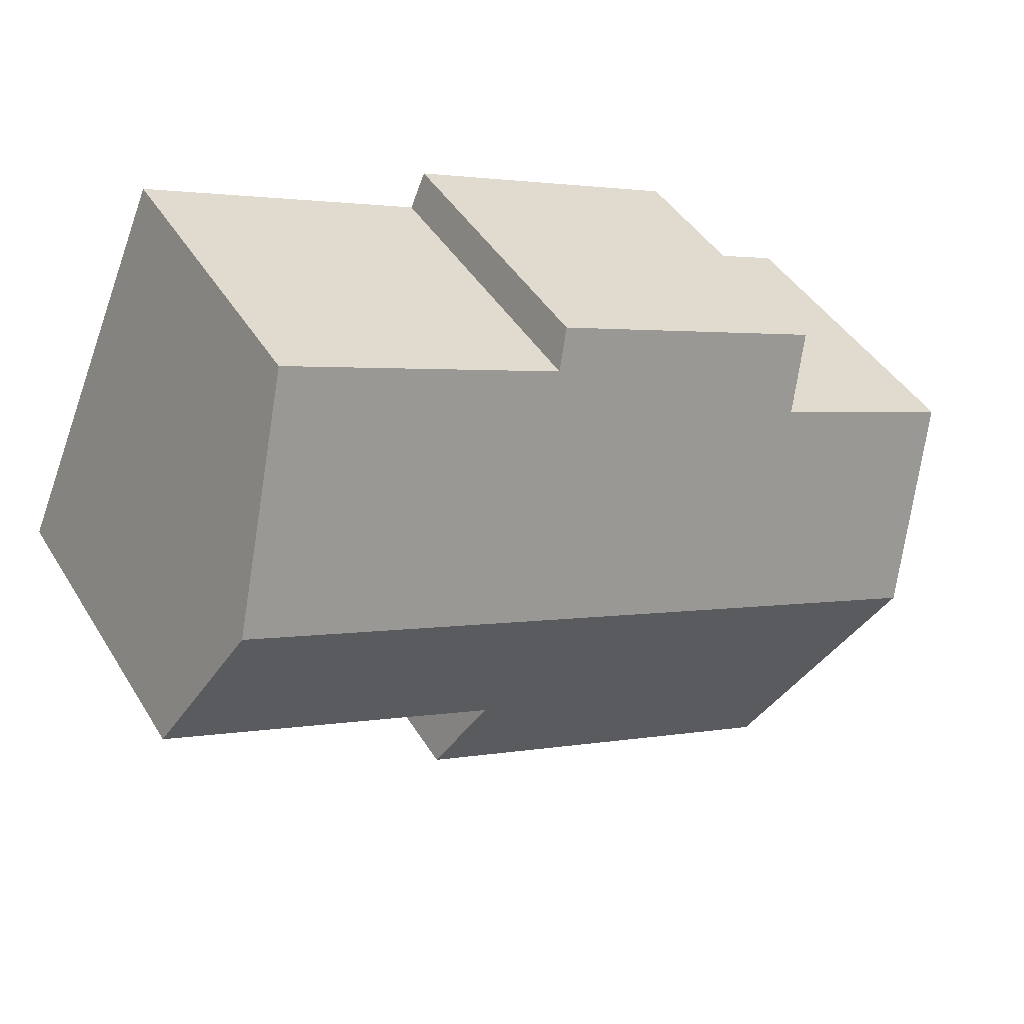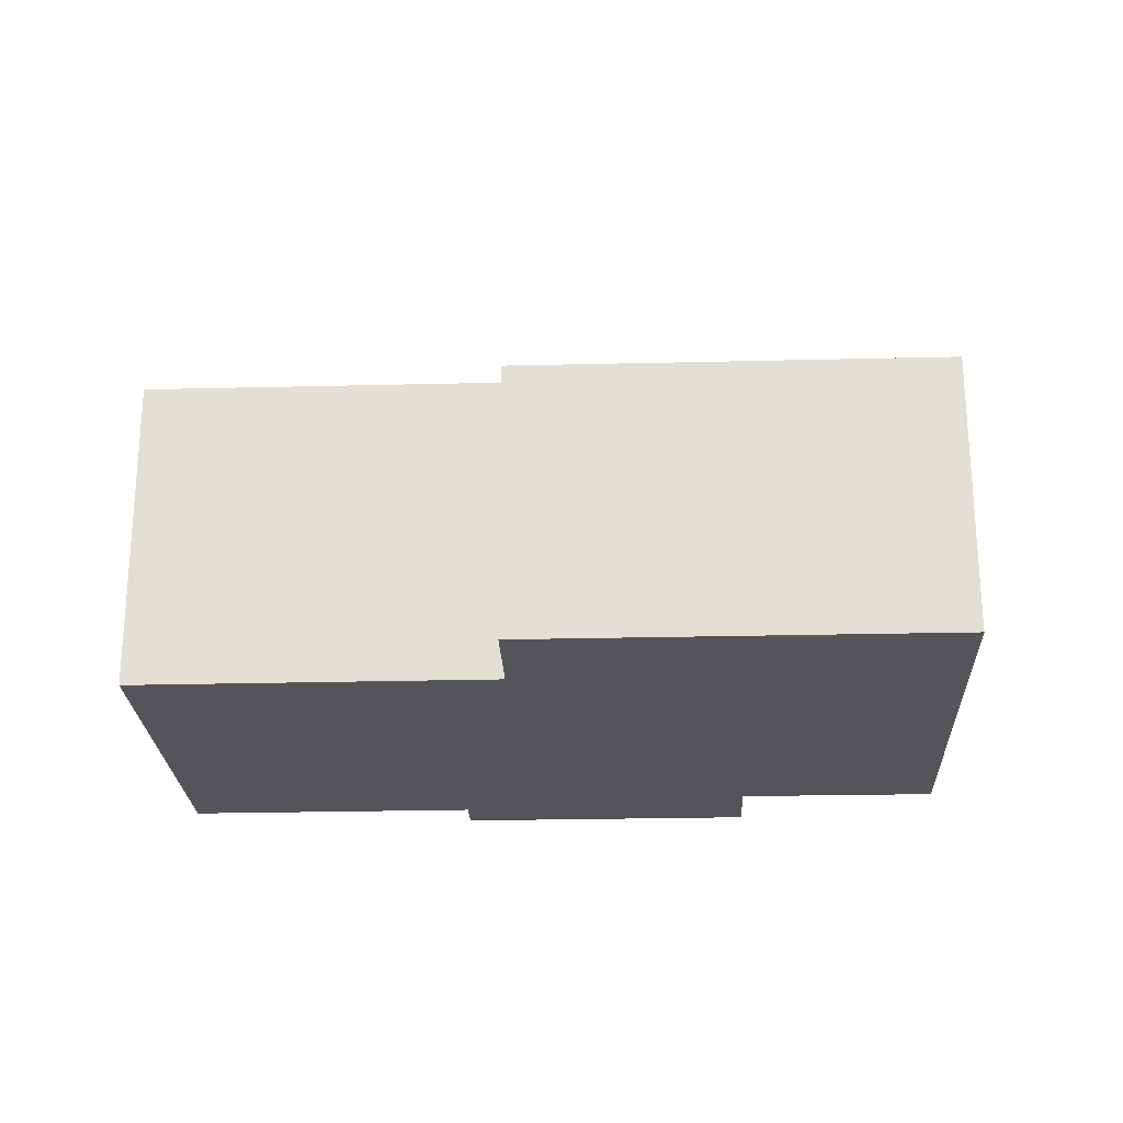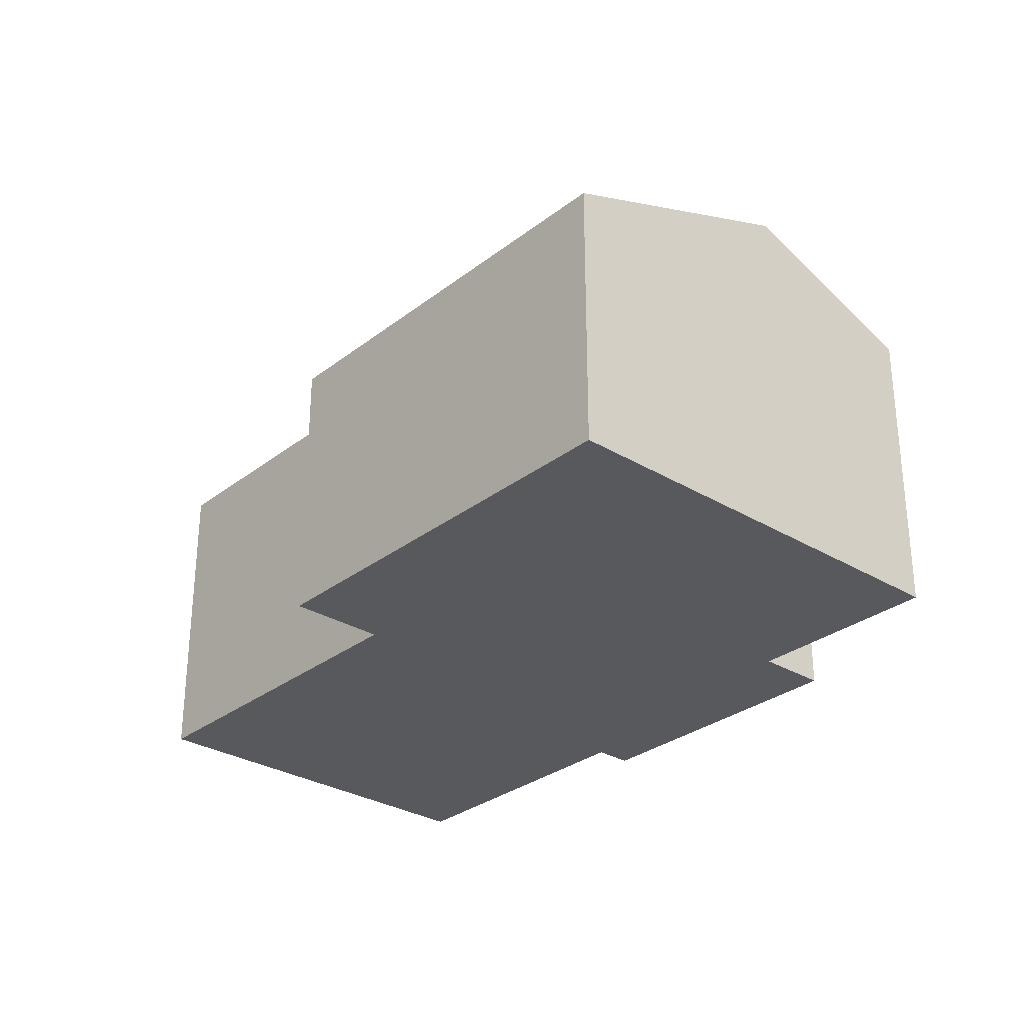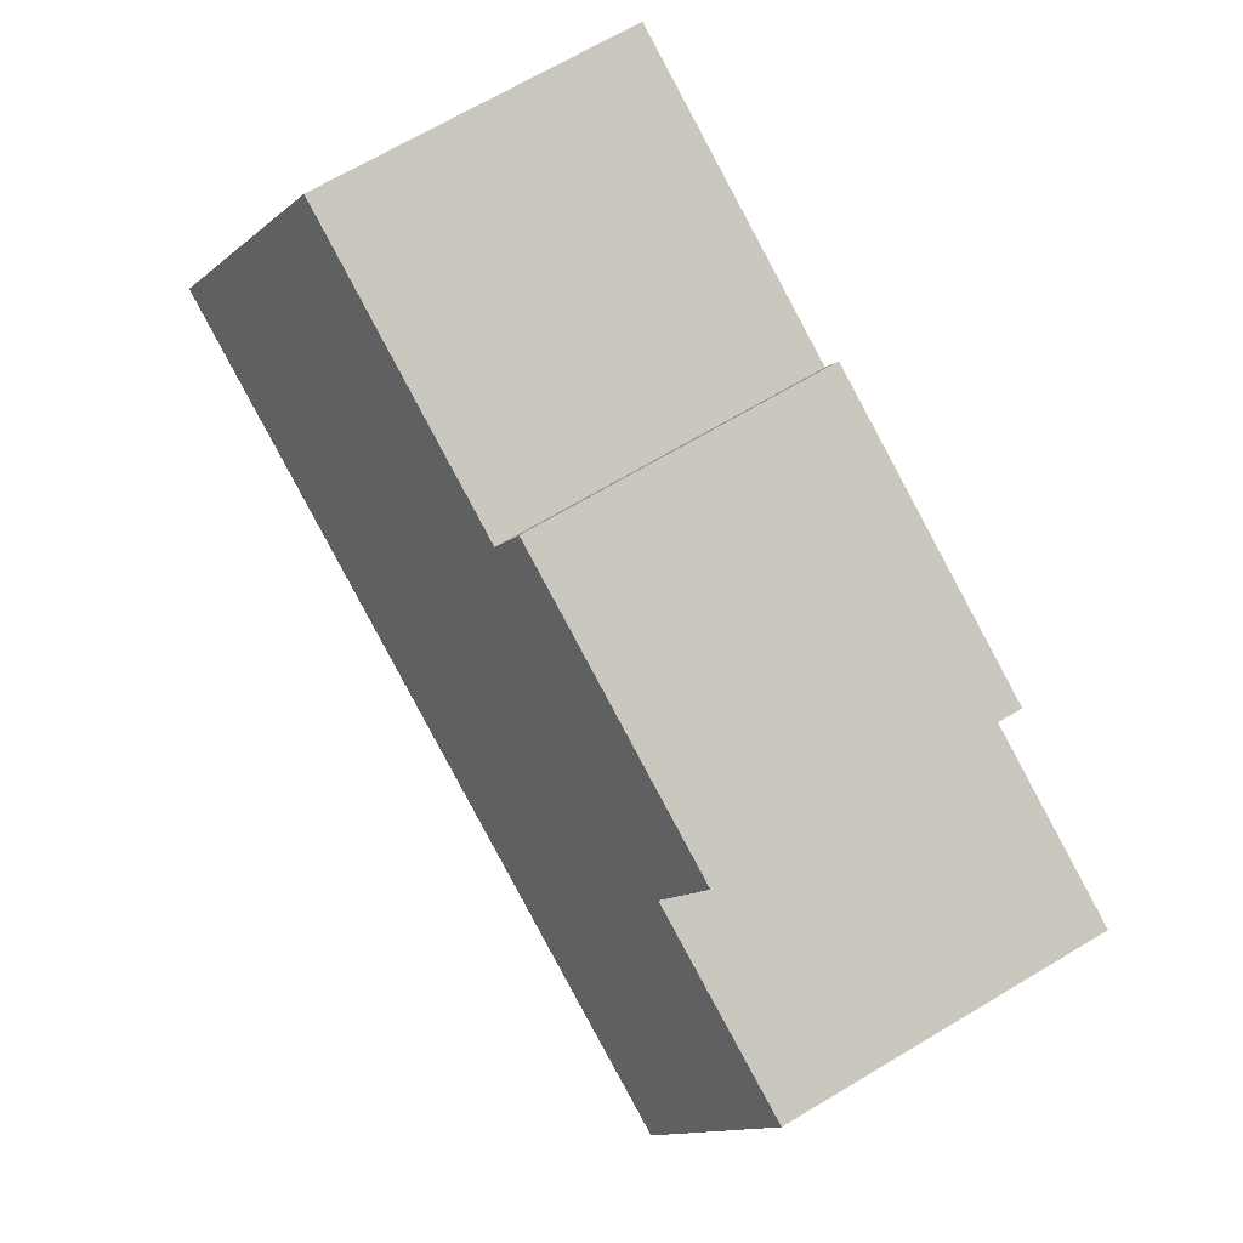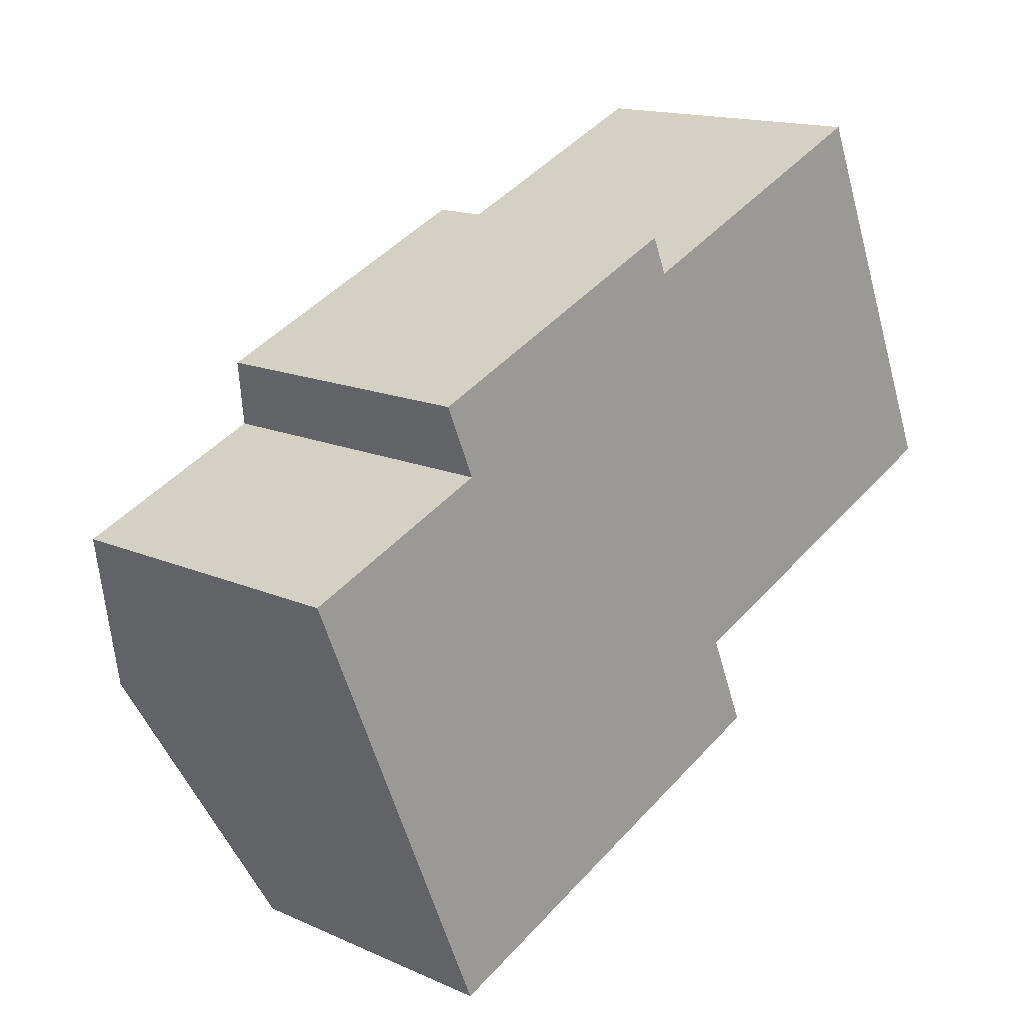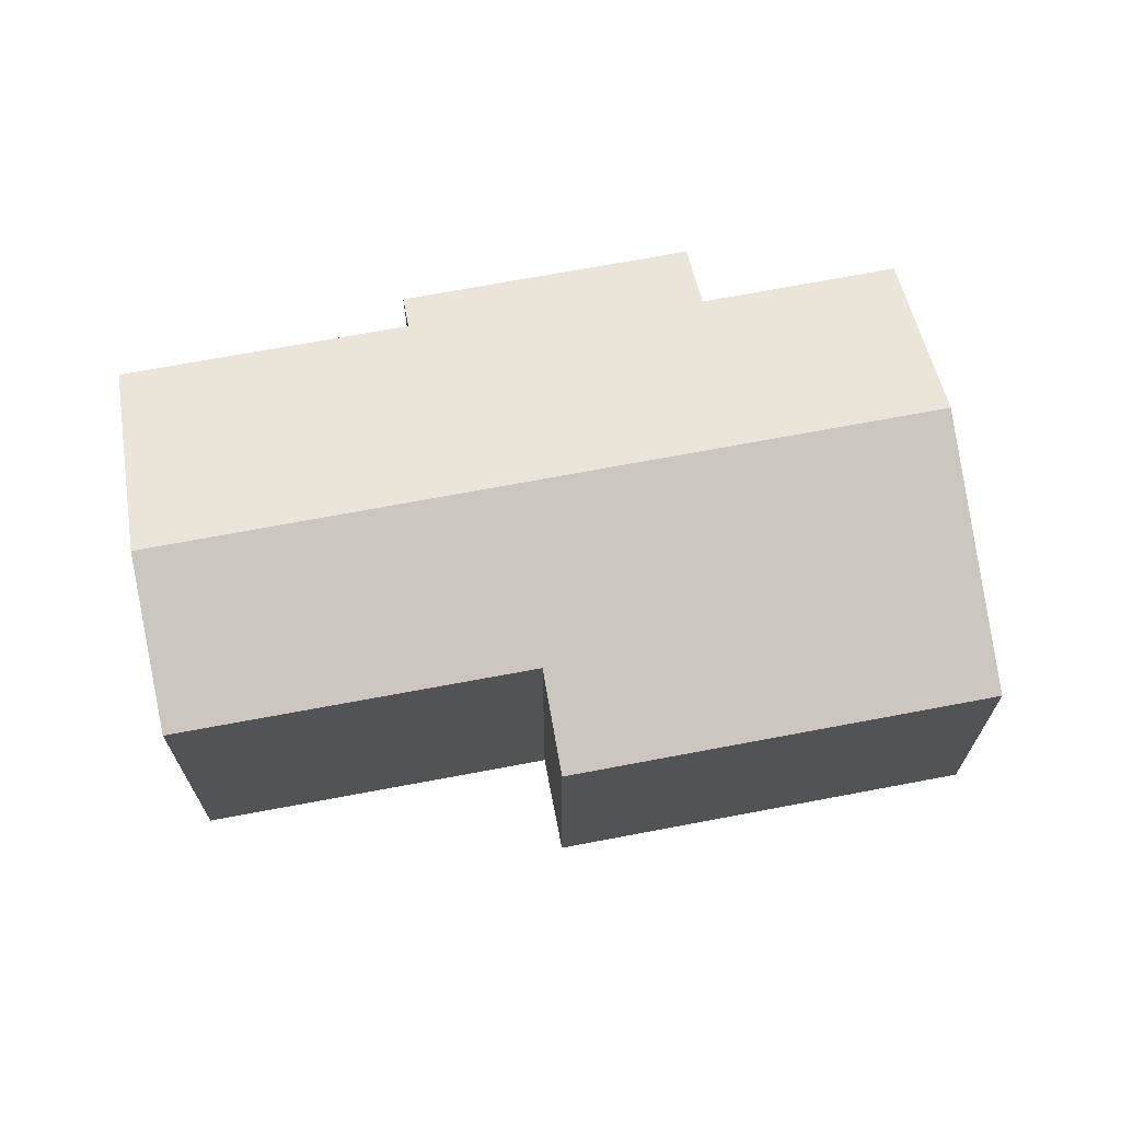
<metadata>
{"format":"obj","ext":"obj","renderer":"f3d","projection":"perspective","resolution":1024,"background":"white","views":[{"elev":43.1,"azim":150.7,"up":"+Z"},{"elev":-24.0,"azim":159.4,"up":"+Y"},{"elev":-29.9,"azim":-154.6,"up":"+Y"},{"elev":68.3,"azim":-120.9,"up":"+Z"},{"elev":15.3,"azim":-46.9,"up":"+Z"},{"elev":68.9,"azim":146.3,"up":"+Y"}]}
</metadata>
<code>
v  3.655 5.672 -8.578
v  10.98 6.402 -3.299
v  11.76 5.672 -5.151
v  15.26 6.406 -1.476
v  16.46 7.634 2.705
v  17.79 6.408 -0.4
v  1.537 7.634 -3.607
v  15.26 6.521 5.524
v  9.082 5.956 4.602
v  14.64 5.95 6.97
v  3.766 6.217 1.575
v  3.178 5.671 2.957
v  0 6.211 3.803e-16
v  8.776 5.671 5.325
v  11.76 3.154e-16 -5.151
v  3.655 5.253e-16 -8.578
v  17.79 2.449e-17 -0.4
v  10.98 2.02e-16 -3.299
v  15.26 9.038e-17 -1.476
v  1.537 2.209e-16 -3.607
v  0 0 0
v  3.766 -9.644e-17 1.575
v  3.178 -1.811e-16 2.957
v  8.776 -3.261e-16 5.325
v  9.082 -2.818e-16 4.602
v  14.64 -4.268e-16 6.97
v  16.46 -1.656e-16 2.705
v  15.26 -3.382e-16 5.524
g defaultobject
f 1 2 3
f 4 5 6
f 5 4 7
f 7 4 2
f 7 2 1
f 8 9 10
f 9 8 5
f 9 5 7
f 9 7 11
f 9 11 12
f 11 7 13
f 12 14 9
f 15 1 3
f 1 15 16
f 17 4 6
f 4 17 2
f 2 17 18
f 18 17 19
f 16 7 1
f 7 16 13
f 13 16 20
f 13 20 21
f 22 12 11
f 12 22 23
f 13 22 11
f 22 13 21
f 23 14 12
f 14 23 24
f 25 10 9
f 10 25 26
f 14 25 9
f 25 14 24
f 26 8 10
f 8 26 5
f 5 26 6
f 6 26 17
f 17 26 27
f 27 26 28
f 18 3 2
f 3 18 15
f 23 25 24
f 25 23 19
f 19 23 18
f 18 23 15
f 15 23 22
f 15 22 16
f 16 22 20
f 20 22 21
f 25 28 26
f 28 25 27
f 27 25 17
f 17 25 19

</code>
